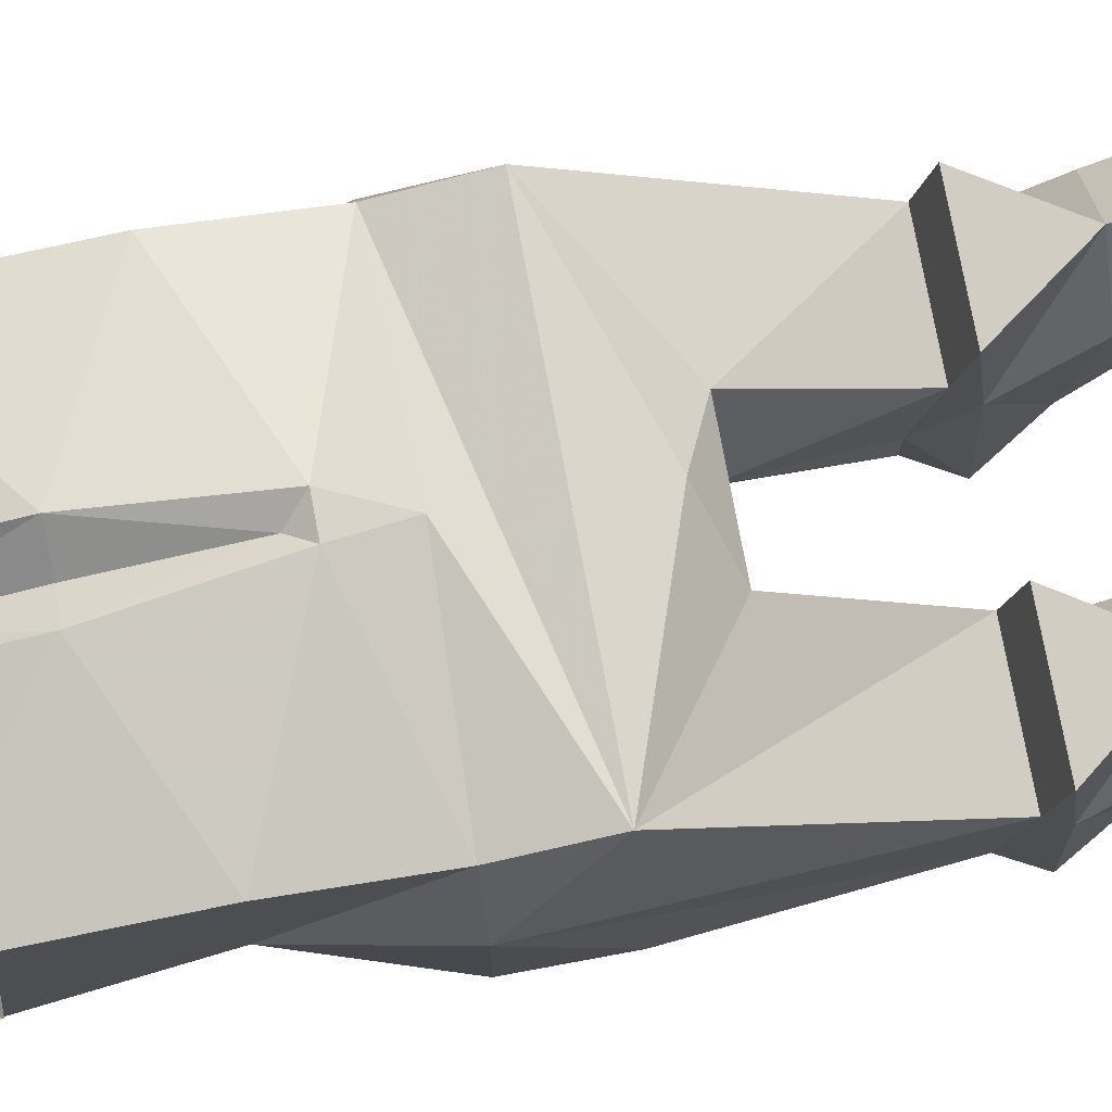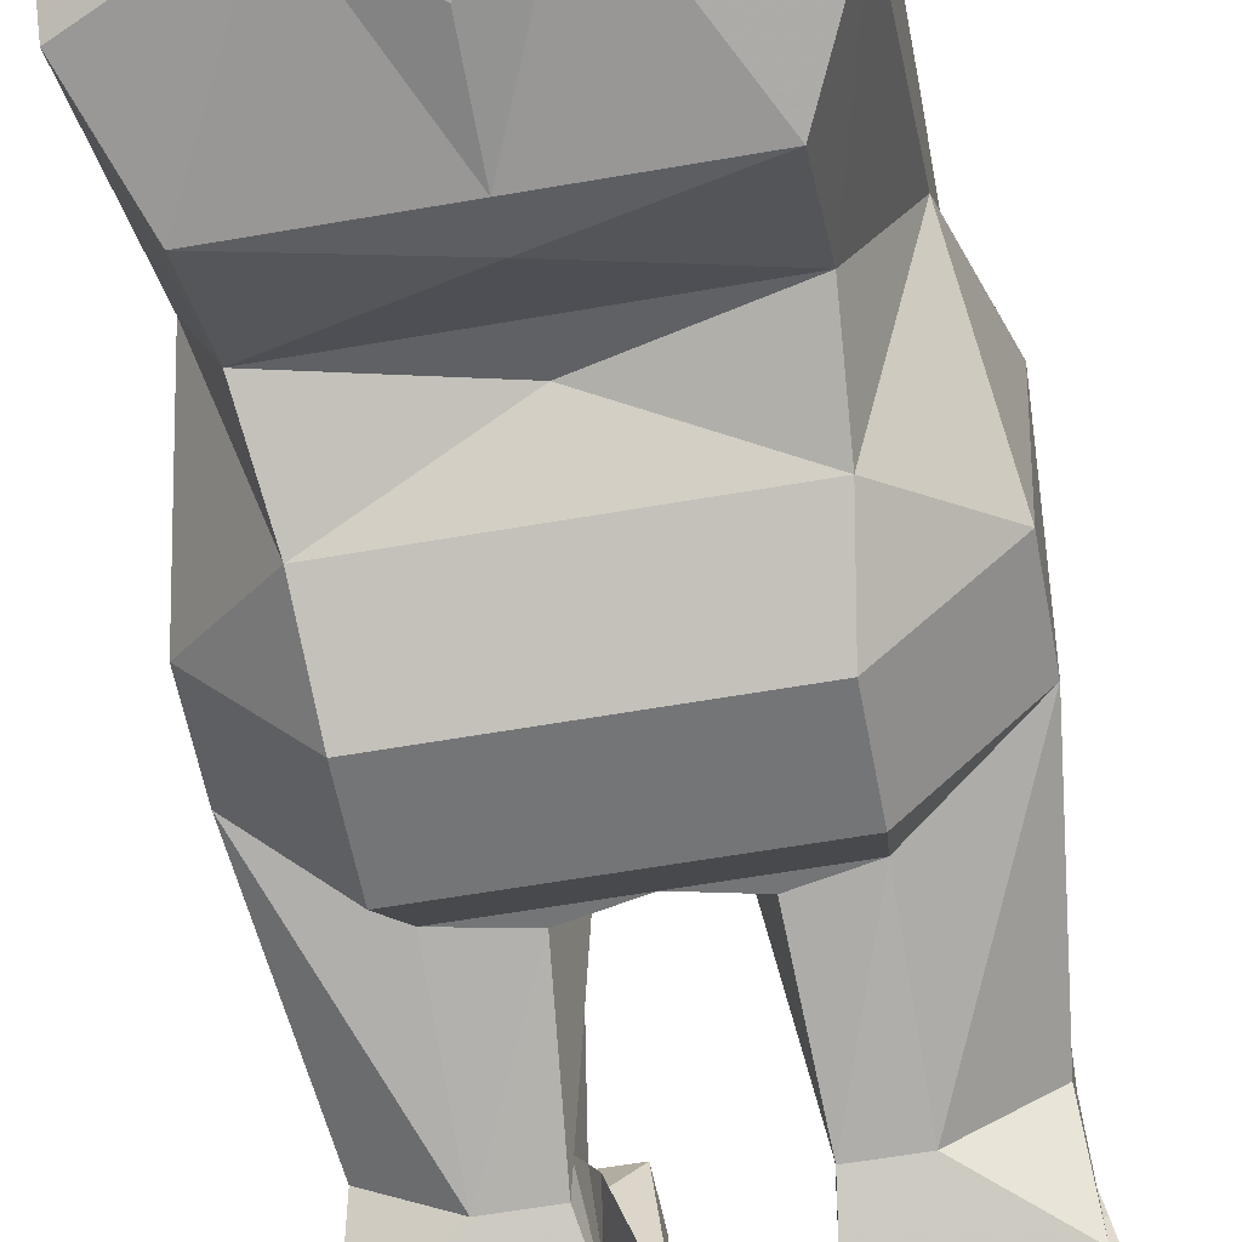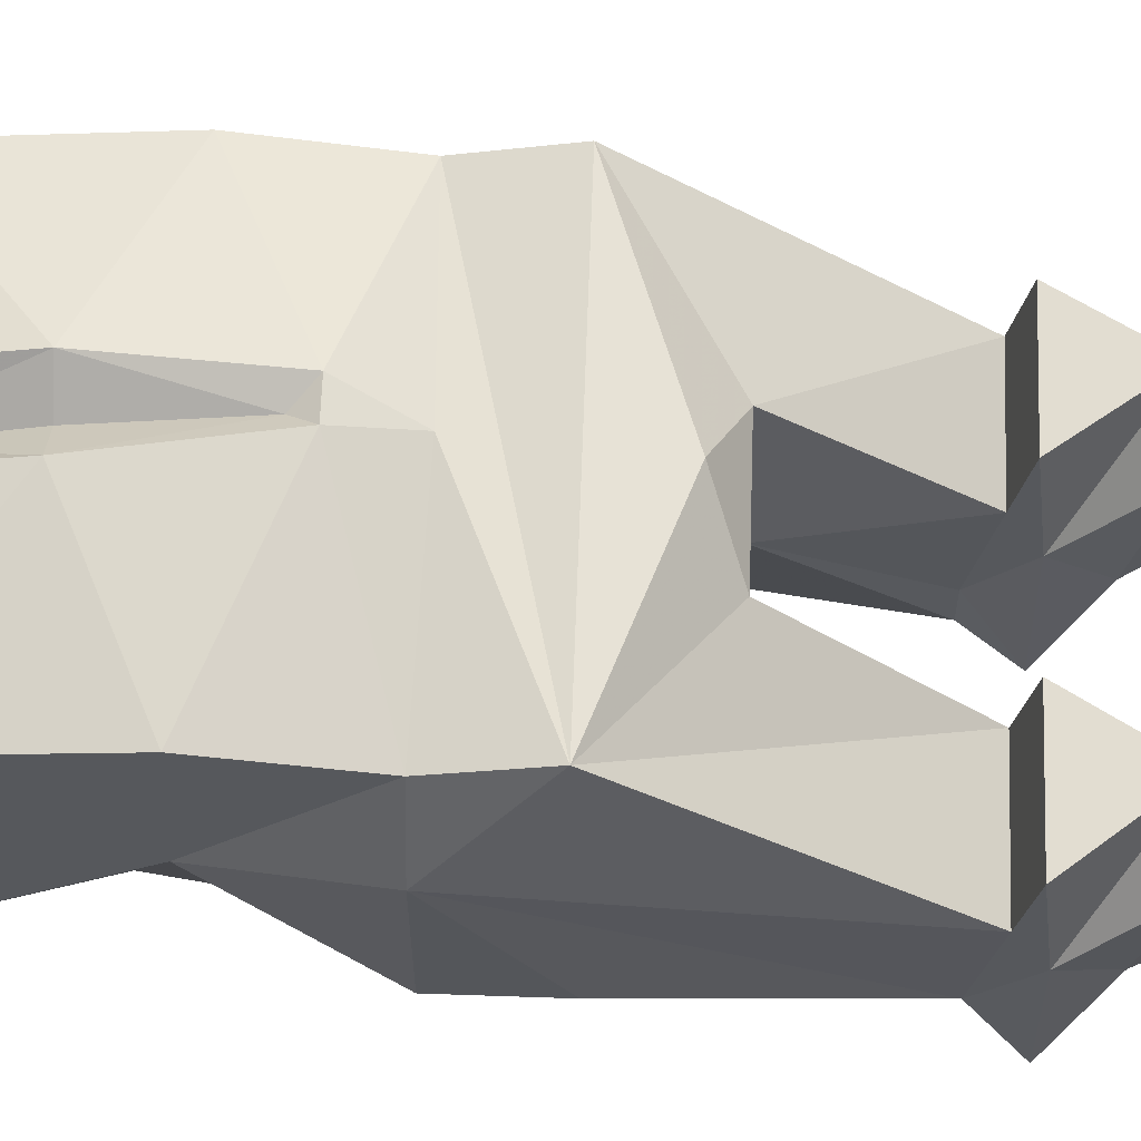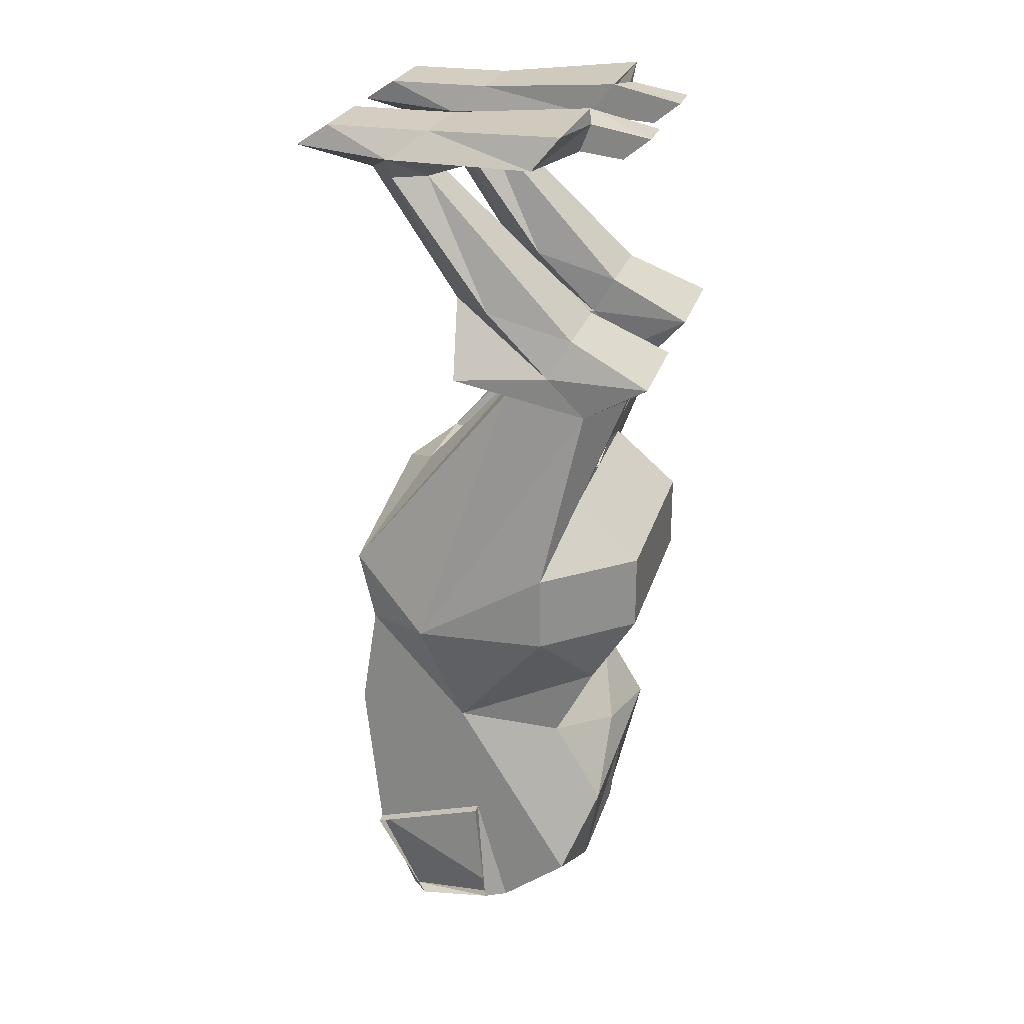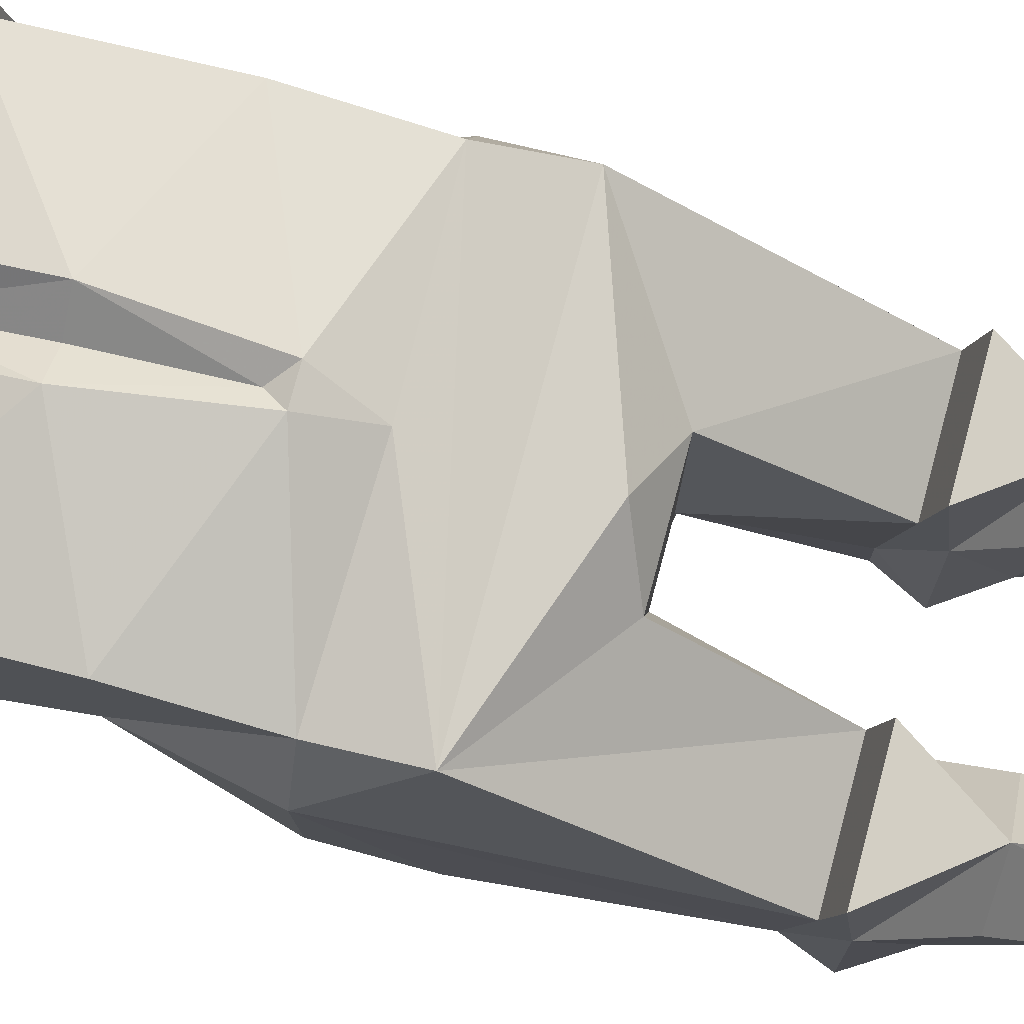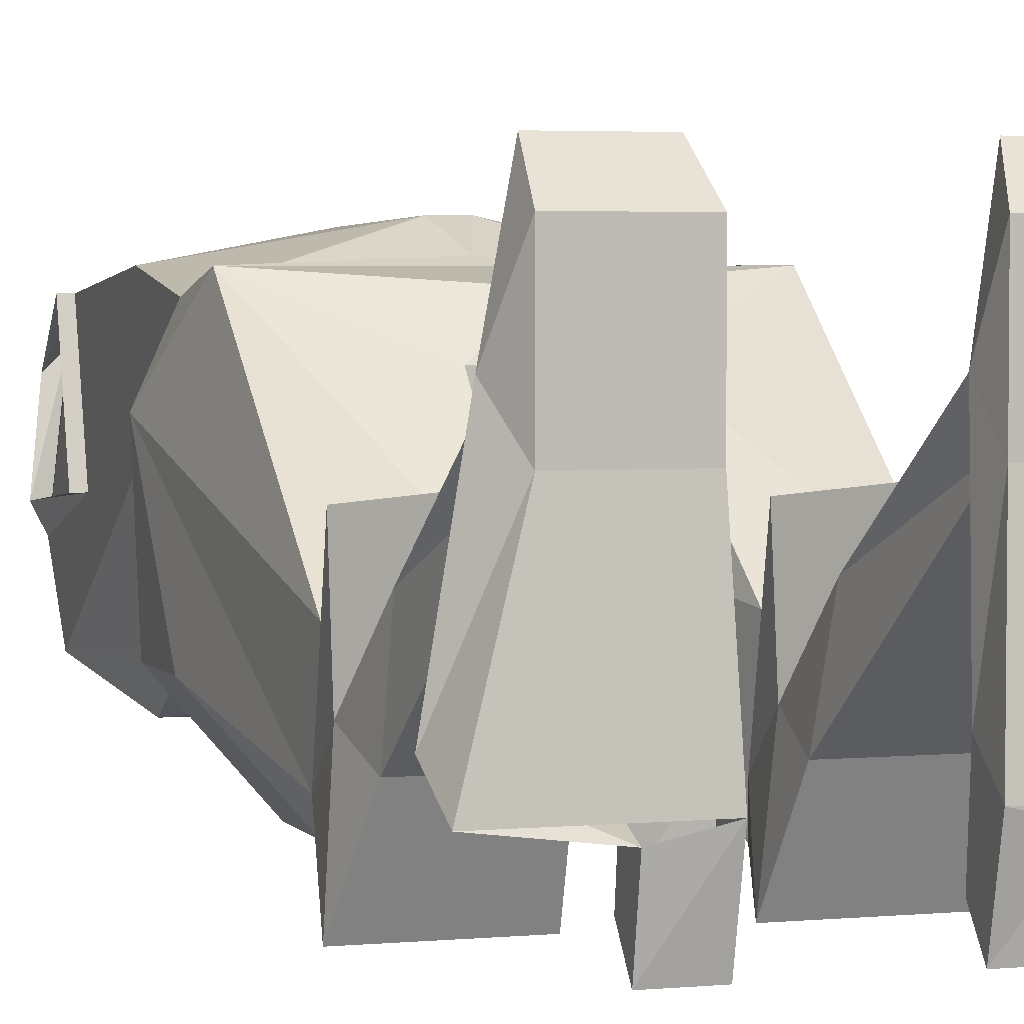
<metadata>
{"format":"obj","ext":"obj","renderer":"f3d","projection":"perspective","resolution":1024,"background":"white","views":[{"elev":76.0,"azim":79.5,"up":"+Z"},{"elev":-56.5,"azim":10.5,"up":"+Z"},{"elev":62.3,"azim":92.0,"up":"+Z"},{"elev":25.1,"azim":104.9,"up":"+Y"},{"elev":77.3,"azim":105.0,"up":"+Z"},{"elev":3.5,"azim":161.8,"up":"+Z"}]}
</metadata>
<code>
o npc/rock/0
v 32 -147 24
v 32 -141 3
v 30 -141 3
v 30 -147 24
v 30 -165 15
v 27 -165 18
v 32 -162 1
v 30 -162 -3
v -28 -141 3
v -31 -141 3
v -31 -147 24
v -28 -147 24
v -28 -119 6
v -28 -153 -15
v -28 -162 -3
v -31 -162 1
v -28 -165 15
v -26 -165 18
v -4 -148 27
v -4 -129 31
v -28 -118 27
v -28 -99 24
v -32 -99 13
v -32 -99 -11
v -20 -111 -19
v -22 -124 -12
v -22 -139 -21
v -10 -162 -16
v -10 -171 -3
v -10 -175 4
v 11 -175 4
v 11 -171 -3
v 30 -153 -15
v 30 -119 6
v 30 -118 27
v 6 -129 31
v 6 -148 27
v 4 -166 13
v 6 -72 1
v -4 -72 1
v -8 -72 18
v 10 -72 18
v 11 -49 -3
v 11 -52 -18
v 11 -52 -24
v 10 -72 -15
v 1 -74 -15
v -8 -72 -15
v -10 -52 -24
v -10 -52 -18
v -10 -49 -3
v -28 -49 -3
v -28 -86 27
v 1 -76 25
v 30 -86 27
v 30 -49 -3
v 11 -47 7
v 11 -45 -11
v 10 -45 -30
v 19 -45 -30
v 19 -52 -24
v 19 -74 -15
v 1 -85 -27
v -18 -74 -15
v -18 -52 -24
v -18 -45 -30
v -8 -45 -30
v -10 -45 -11
v -10 -47 7
v -28 -47 7
v -28 -45 -11
v -28 -52 -18
v -2 -107 32
v 1 -98 28
v 1 -110 30
v 3 -107 32
v 30 -99 24
v 11 -162 -16
v 23 -139 -21
v 23 -124 -12
v 1 -133 -19
v 1 -124 -12
v 1 -118 -11
v 22 -111 -19
v 34 -99 -11
v 35 -99 13
v 1 -129 27
v 1 -148 22
v 1 -162 12
v -3 -166 13
v 34 -85 -11
v 30 -52 -18
v -32 -85 -11
v -19 -85 -27
v -19 -99 -27
v 1 -111 -19
v 1 -139 -21
v 1 -153 -19
v 20 -99 -27
v 20 -85 -27
v 31 -45 -30
v 30 -45 -11
v 30 -47 7
v 20 -34 9
v 12 -34 1
v 11 -38 -15
v 19 -38 -15
v 28 -38 -15
v 1 -99 -27
v -30 -45 -30
v -27 -38 -15
v -18 -38 -15
v -10 -38 -15
v -11 -34 1
v -19 -34 9
v -27 -34 1
v 27 -10 19
v 20 -10 25
v 28 -34 1
v 24 -10 13
v 30 -6 19
v 27 -5 37
v 14 -5 37
v 11 -6 19
v 14 -10 19
v 16 -10 13
v 16 -7 4
v 24 -7 4
v 35 -5 -9
v 27 -1 12
v 27 -1 31
v 12 -1 31
v 12 -1 12
v 11 -5 -9
v 34 1 -14
v 11 1 -14
v 11 -6 -22
v 19 -6 -22
v 19 -5 -14
v 19 0 -16
v 11 -2 -27
v 19 -2 -27
v -19 -10 25
v -26 -10 19
v -23 -10 13
v -15 -10 13
v -12 -10 19
v -10 -6 19
v -12 -5 37
v -26 -5 37
v -28 -6 19
v -23 -7 4
v -15 -7 4
v -34 -5 -9
v -18 -5 -14
v -10 -5 -9
v -11 -1 12
v -11 -1 31
v -26 -1 31
v -26 -1 12
v -32 1 -14
v -18 0 -16
v -18 -2 -27
v -18 -6 -22
v -10 -6 -22
v -10 -2 -27
v -10 1 -14
f 1 2 3
f 1 3 4
f 1 4 5
f 5 4 6
f 5 6 7
f 7 6 8
f 7 8 3
f 7 3 2
f 9 10 11
f 9 11 12
f 9 12 13
f 9 13 14
f 9 14 15
f 9 15 16
f 9 16 10
f 11 17 12
f 12 17 18
f 12 18 19
f 12 19 20
f 12 20 21
f 12 21 13
f 13 21 22
f 13 22 23
f 13 23 24
f 13 24 25
f 13 25 26
f 13 26 14
f 14 26 27
f 14 27 28
f 14 28 29
f 14 29 15
f 15 29 30
f 15 30 18
f 15 18 16
f 16 18 17
f 8 3 4
f 8 4 6
f 8 6 31
f 8 31 32
f 8 32 33
f 8 33 3
f 3 33 34
f 3 34 4
f 4 34 35
f 4 35 36
f 4 36 37
f 4 37 6
f 6 37 38
f 6 38 31
f 31 38 30
f 31 30 29
f 31 29 32
f 12 9 15
f 12 15 18
f 39 40 41
f 39 41 42
f 39 42 43
f 39 43 44
f 39 44 45
f 39 45 46
f 39 46 47
f 39 47 40
f 40 47 48
f 40 48 49
f 40 49 50
f 40 50 51
f 40 51 41
f 41 51 52
f 41 52 53
f 41 53 54
f 41 54 42
f 42 54 55
f 42 55 43
f 43 55 56
f 43 56 57
f 43 57 58
f 43 58 44
f 44 58 59
f 44 59 45
f 45 59 60
f 45 60 61
f 45 61 62
f 45 62 46
f 46 62 47
f 47 62 63
f 47 63 64
f 47 64 48
f 48 64 65
f 48 65 49
f 49 65 66
f 49 66 67
f 49 67 50
f 50 67 68
f 50 68 51
f 51 68 69
f 51 69 70
f 51 70 52
f 52 70 71
f 52 71 72
f 52 72 23
f 52 23 53
f 53 23 22
f 53 22 55
f 53 55 54
f 73 74 22
f 73 22 21
f 73 21 20
f 73 20 75
f 73 75 76
f 73 76 74
f 74 76 77
f 74 77 55
f 74 55 22
f 78 79 33
f 78 33 32
f 80 33 79
f 80 79 81
f 80 81 82
f 80 82 83
f 80 83 84
f 80 84 34
f 80 34 33
f 84 85 34
f 34 85 86
f 34 86 77
f 34 77 35
f 35 77 76
f 35 76 36
f 36 76 75
f 36 75 87
f 36 87 88
f 36 88 37
f 37 88 89
f 37 89 38
f 38 89 90
f 38 90 30
f 30 90 18
f 18 90 19
f 19 90 89
f 19 89 88
f 19 88 20
f 20 88 87
f 20 87 75
f 85 91 86
f 86 91 92
f 86 92 56
f 86 56 55
f 86 55 77
f 23 93 24
f 24 93 94
f 24 94 95
f 24 95 25
f 25 95 96
f 25 96 83
f 25 83 26
f 26 83 82
f 26 82 81
f 26 81 27
f 27 81 97
f 27 97 28
f 28 97 98
f 28 98 78
f 78 98 97
f 78 97 79
f 79 97 81
f 83 96 84
f 84 96 99
f 84 99 85
f 85 99 100
f 85 100 91
f 91 100 62
f 91 62 61
f 91 61 92
f 92 61 101
f 92 101 102
f 92 102 56
f 56 102 103
f 56 103 57
f 57 103 104
f 57 104 58
f 58 104 105
f 58 105 106
f 58 106 59
f 59 106 60
f 60 106 107
f 60 107 108
f 60 108 101
f 60 101 61
f 96 109 99
f 99 109 63
f 99 63 100
f 100 63 62
f 95 109 96
f 109 95 63
f 63 95 94
f 63 94 64
f 64 94 93
f 64 93 65
f 65 93 72
f 65 72 110
f 65 110 66
f 66 110 111
f 66 111 112
f 66 112 113
f 66 113 67
f 67 113 68
f 68 113 114
f 68 114 115
f 68 115 69
f 69 115 70
f 70 115 71
f 71 115 116
f 71 116 111
f 71 111 110
f 71 110 72
f 117 118 104
f 117 104 119
f 117 119 120
f 117 120 121
f 117 121 118
f 118 121 122
f 118 122 123
f 118 123 124
f 118 124 125
f 118 125 104
f 104 125 105
f 105 125 126
f 105 126 106
f 106 126 107
f 107 126 120
f 107 120 108
f 108 120 119
f 108 119 102
f 108 102 101
f 120 126 127
f 120 127 128
f 120 128 121
f 121 128 129
f 121 129 130
f 121 130 131
f 121 131 122
f 122 131 123
f 123 131 132
f 123 132 124
f 124 132 133
f 124 133 134
f 124 134 127
f 124 127 126
f 124 126 125
f 132 131 130
f 132 130 133
f 133 130 135
f 133 135 136
f 133 136 134
f 134 136 137
f 134 137 138
f 134 138 139
f 134 139 127
f 127 139 128
f 128 139 129
f 129 139 140
f 129 140 135
f 129 135 130
f 136 141 137
f 137 141 138
f 138 141 142
f 138 142 140
f 138 140 139
f 142 141 136
f 142 136 140
f 115 143 144
f 115 144 116
f 116 144 145
f 116 145 111
f 111 145 112
f 112 145 146
f 112 146 113
f 113 146 114
f 114 146 147
f 114 147 115
f 115 147 143
f 143 147 148
f 143 148 149
f 143 149 150
f 143 150 151
f 143 151 144
f 144 151 145
f 145 151 152
f 145 152 146
f 146 152 153
f 146 153 148
f 146 148 147
f 151 154 152
f 152 154 155
f 152 155 153
f 153 155 156
f 153 156 148
f 148 156 157
f 148 157 158
f 148 158 149
f 149 158 150
f 150 158 159
f 150 159 151
f 151 159 160
f 151 160 154
f 154 160 161
f 154 161 155
f 155 161 162
f 155 162 163
f 155 163 164
f 155 164 165
f 155 165 156
f 156 165 166
f 156 166 167
f 156 167 157
f 157 167 160
f 157 160 159
f 157 159 158
f 167 161 160
f 163 166 165
f 163 165 164
f 162 167 166
f 162 166 163
f 104 103 102
f 104 102 119
f 72 93 23

</code>
